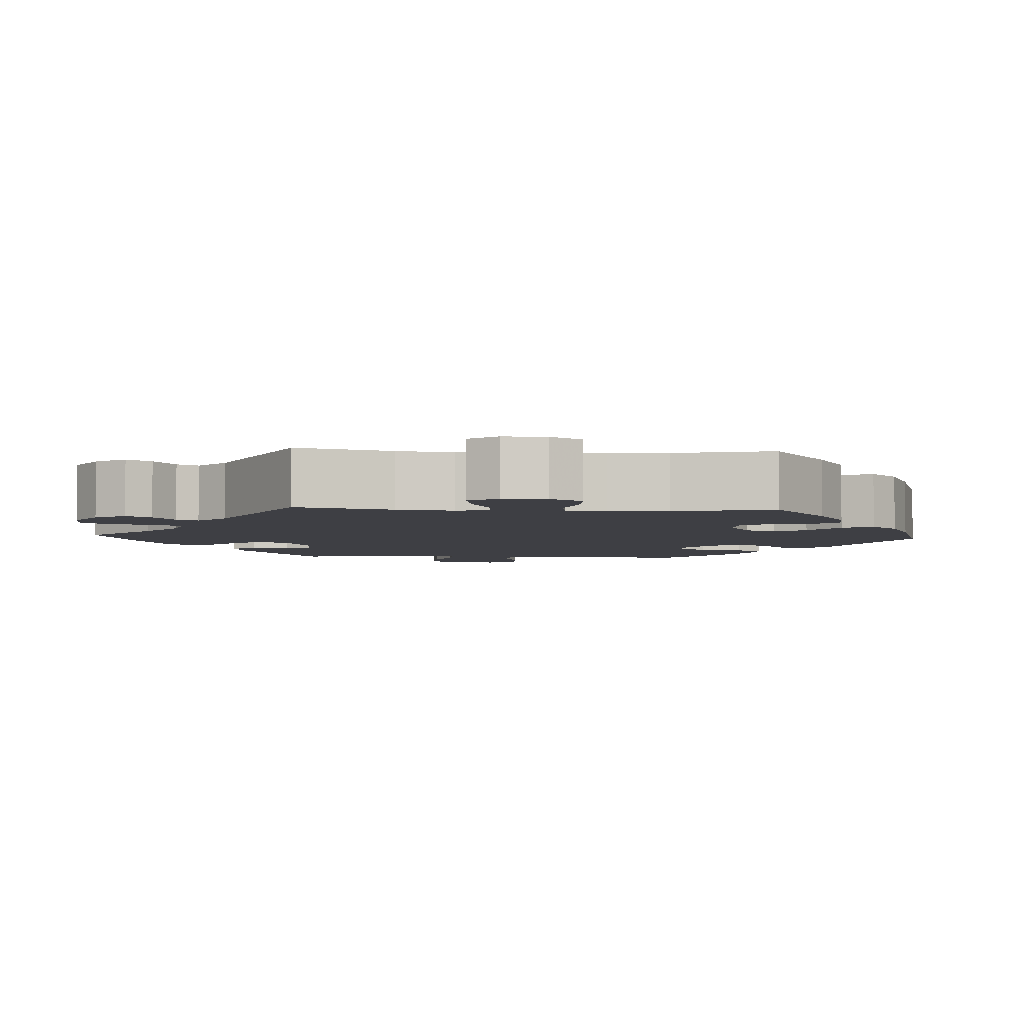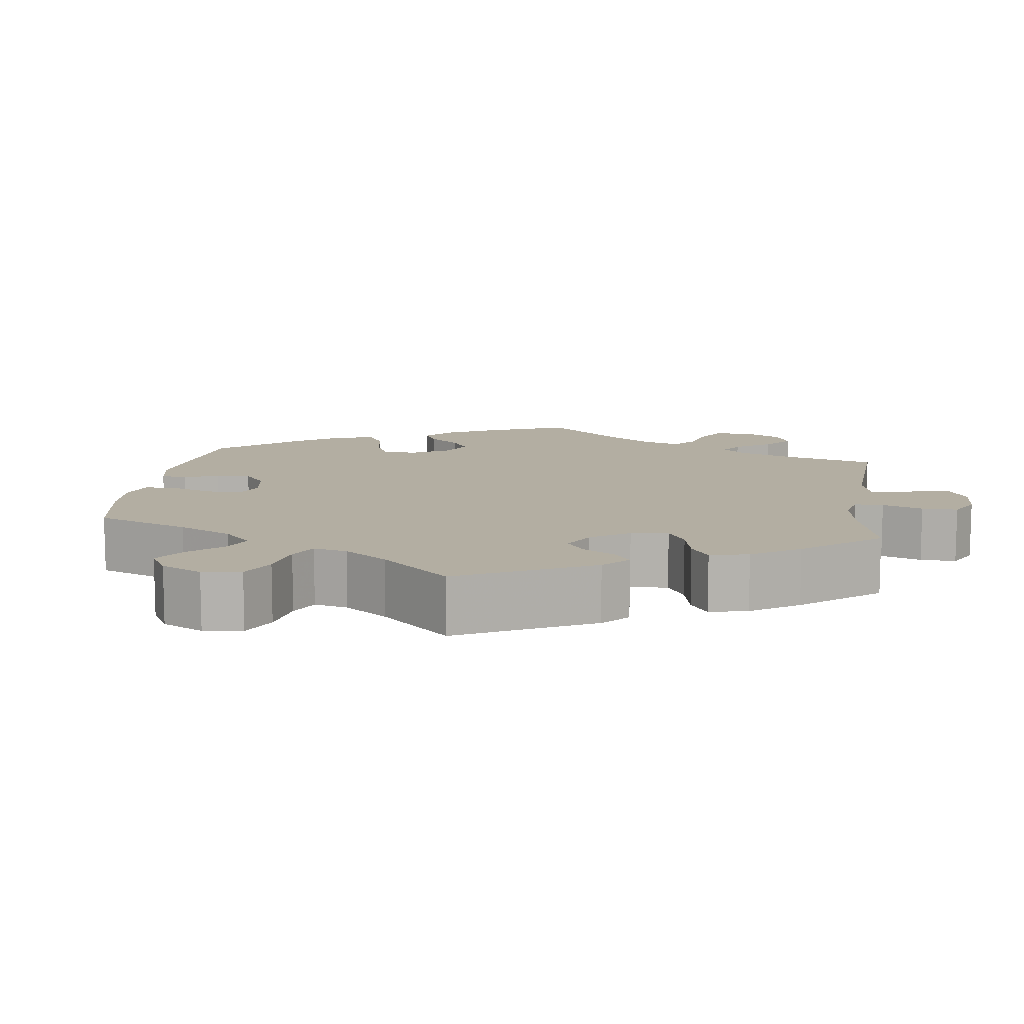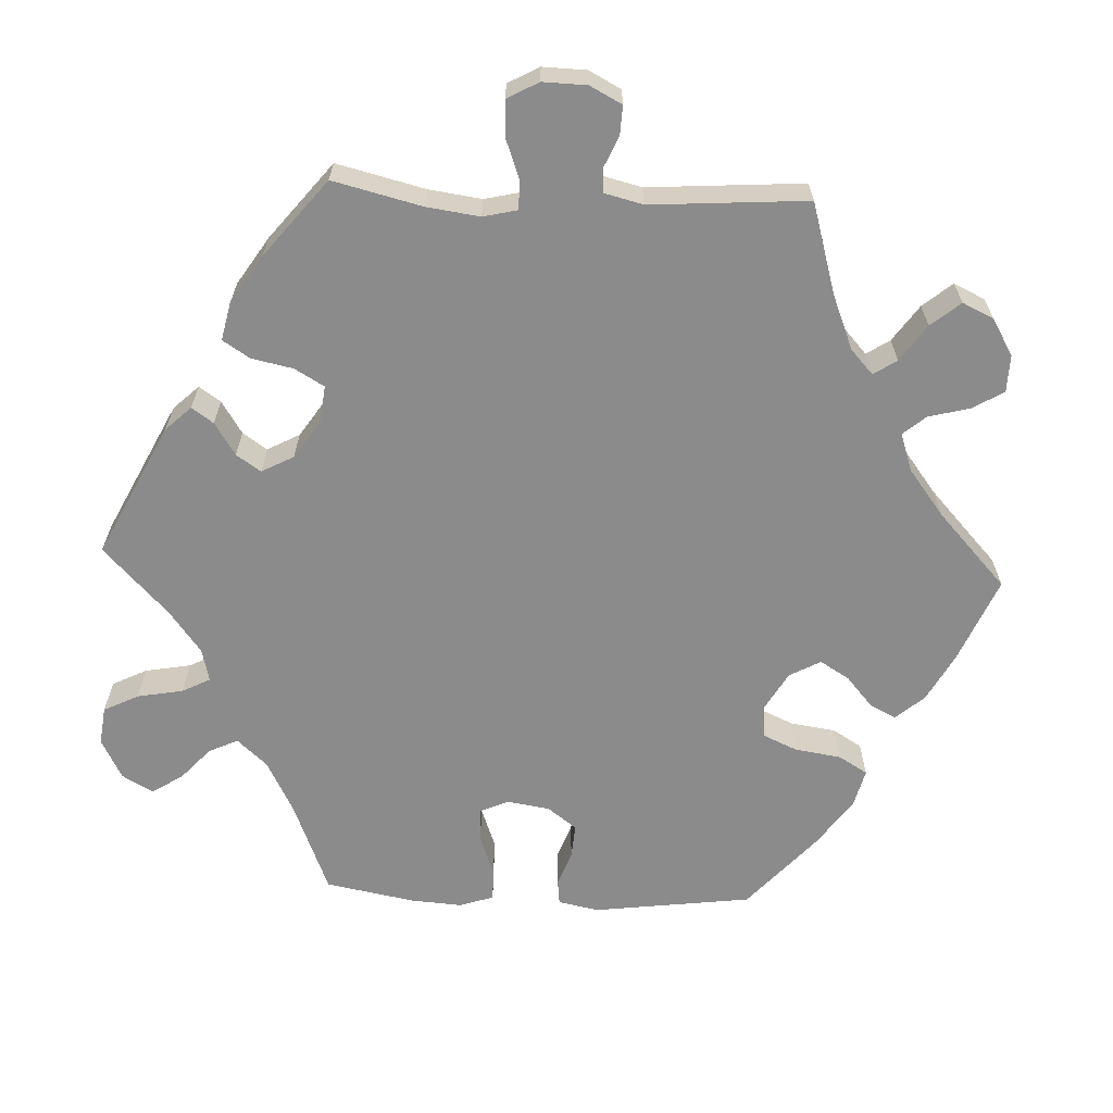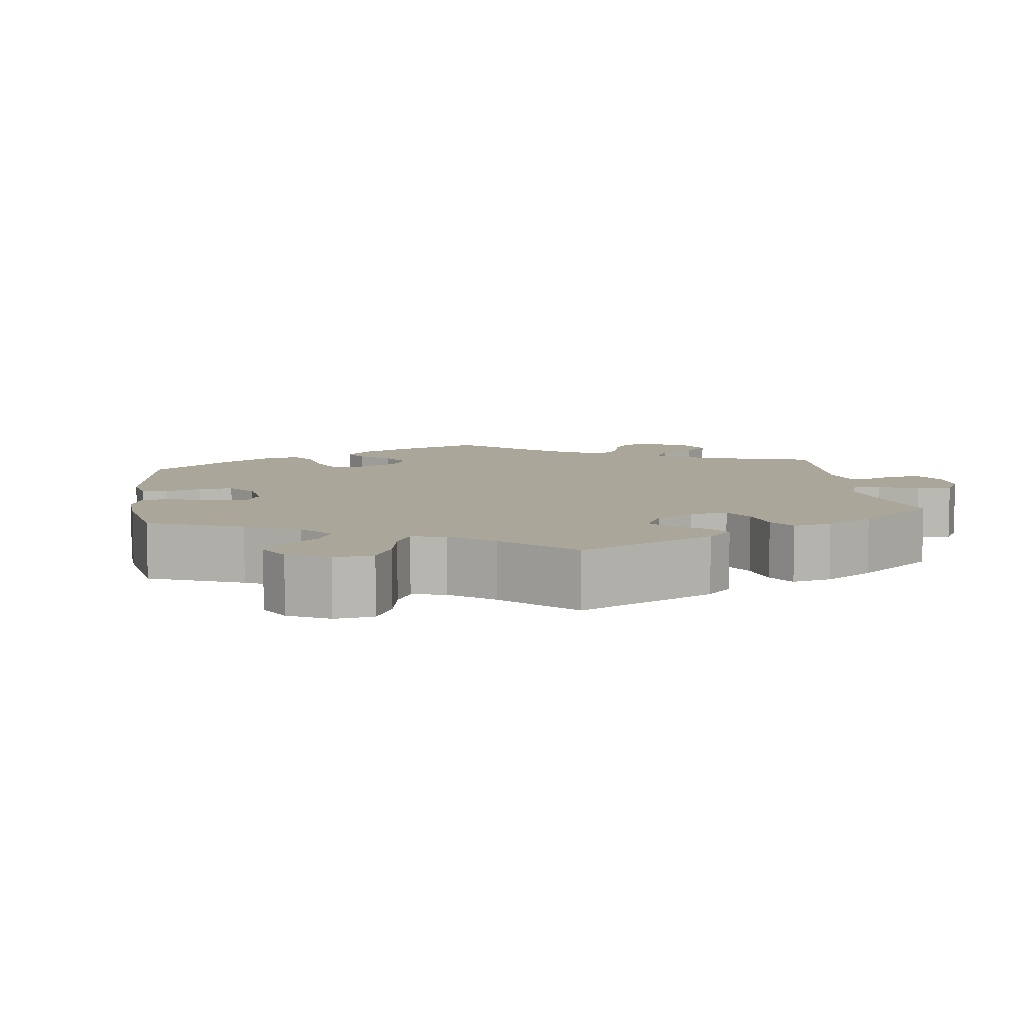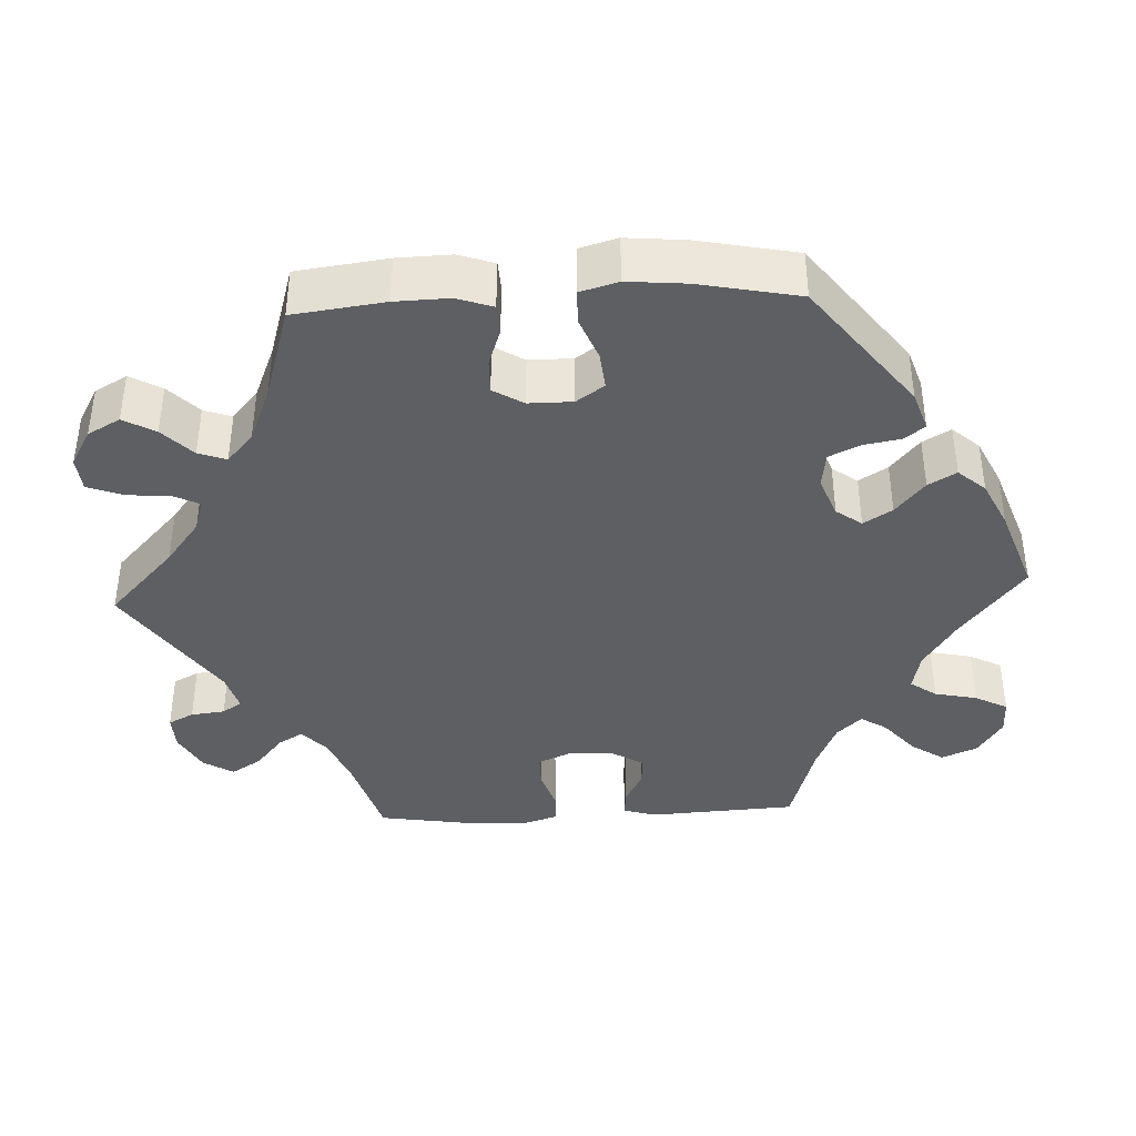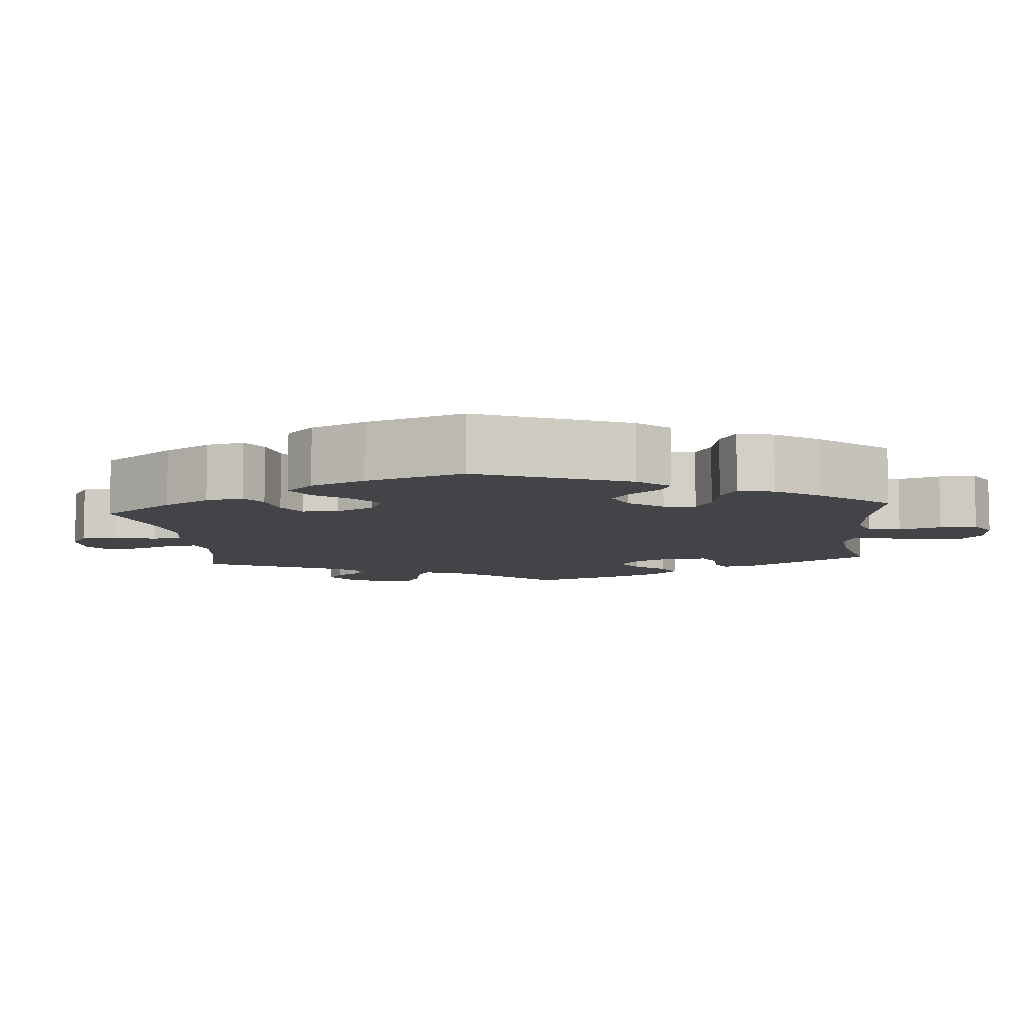
<metadata>
{"format":"obj","ext":"obj","renderer":"f3d","projection":"perspective","resolution":1024,"background":"white","views":[{"elev":-4.5,"azim":-153.8,"up":"+Y"},{"elev":10.8,"azim":67.6,"up":"+Y"},{"elev":-63.9,"azim":147.5,"up":"+Y"},{"elev":7.8,"azim":52.3,"up":"+Y"},{"elev":-39.6,"azim":-87.2,"up":"+Y"},{"elev":-7.9,"azim":-54.5,"up":"+Y"}]}
</metadata>
<code>
v -0.091 0.07 -0.492
v -0.148 0.07 -0.448
v -0.189 0.07 -0.435
v -0.205 0.07 -0.467
v -0.21 0.07 -0.524
v -0.227 0.07 -0.57
v -0.271 0.07 -0.574
v -0.319 0.07 -0.547
v -0.342 0.07 -0.505
v -0.319 0.07 -0.464
v -0.28 0.07 -0.426
v -0.267 0.07 -0.39
v -0.306 0.07 -0.356
v -0.376 0.07 -0.327
v -0.5 0.07 -0.289
v -0.515 0.07 -0.171
v -0.517 0.07 -0.101
v -0.501 0.07 -0.055
v -0.463 0.07 -0.053
v -0.414 0.07 -0.07
v -0.37 0.07 -0.071
v -0.346 0.07 -0.032
v -0.346 0.07 0.025
v -0.371 0.07 0.061
v -0.419 0.07 0.056
v -0.475 0.07 0.034
v -0.519 0.07 0.035
v -0.533 0.07 0.084
v -0.526 0.07 0.16
v -0.5 0.07 0.289
v -0.335 0.07 0.415
v -0.284 0.07 0.432
v -0.264 0.07 0.405
v -0.256 0.07 0.358
v -0.237 0.07 0.318
v -0.19 0.07 0.312
v -0.138 0.07 0.332
v -0.114 0.07 0.365
v -0.137 0.07 0.402
v -0.181 0.07 0.439
v -0.202 0.07 0.475
v -0.171 0.07 0.51
v -0.111 0.07 0.539
v 0 0.07 0.578
v 0.101 0.07 0.498
v 0.166 0.07 0.456
v 0.217 0.07 0.445
v 0.241 0.07 0.479
v 0.253 0.07 0.534
v 0.275 0.07 0.576
v 0.321 0.07 0.576
v 0.37 0.07 0.544
v 0.389 0.07 0.498
v 0.361 0.07 0.456
v 0.315 0.07 0.417
v 0.293 0.07 0.383
v 0.323 0.07 0.351
v 0.386 0.07 0.324
v 0.501 0.07 0.29
v 0.512 0.07 0.099
v 0.499 0.07 0.056
v 0.465 0.07 0.059
v 0.421 0.07 0.082
v 0.383 0.07 0.085
v 0.358 0.07 0.045
v 0.354 0.07 -0.014
v 0.373 0.07 -0.058
v 0.417 0.07 -0.058
v 0.469 0.07 -0.041
v 0.51 0.07 -0.043
v 0.525 0.07 -0.091
v 0.521 0.07 -0.164
v 0.501 0.07 -0.289
v 0.388 0.07 -0.322
v 0.324 0.07 -0.348
v 0.291 0.07 -0.379
v 0.31 0.07 -0.411
v 0.352 0.07 -0.446
v 0.376 0.07 -0.485
v 0.352 0.07 -0.524
v 0.302 0.07 -0.551
v 0.256 0.07 -0.553
v 0.239 0.07 -0.52
v 0.234 0.07 -0.476
v 0.217 0.07 -0.451
v 0.168 0.07 -0.465
v 0 0.07 -0.578
v -0.091 0 -0.492
v -0.148 0 -0.448
v -0.189 0 -0.435
v -0.205 0 -0.467
v -0.21 0 -0.524
v -0.227 0 -0.57
v -0.271 0 -0.574
v -0.319 0 -0.547
v -0.342 0 -0.505
v -0.319 0 -0.464
v -0.28 0 -0.426
v -0.267 0 -0.39
v -0.306 0 -0.356
v -0.376 0 -0.327
v -0.5 0 -0.289
v -0.515 0 -0.171
v -0.517 0 -0.101
v -0.501 0 -0.055
v -0.463 0 -0.053
v -0.414 0 -0.07
v -0.37 0 -0.071
v -0.346 0 -0.032
v -0.346 0 0.025
v -0.371 0 0.061
v -0.419 0 0.056
v -0.475 0 0.034
v -0.519 0 0.035
v -0.533 0 0.084
v -0.526 0 0.16
v -0.5 0 0.289
v -0.335 0 0.415
v -0.284 0 0.432
v -0.264 0 0.405
v -0.256 0 0.358
v -0.237 0 0.318
v -0.19 0 0.312
v -0.138 0 0.332
v -0.114 0 0.365
v -0.137 0 0.402
v -0.181 0 0.439
v -0.202 0 0.475
v -0.171 0 0.51
v -0.111 0 0.539
v 0 0 0.578
v 0.101 0 0.498
v 0.166 0 0.456
v 0.217 0 0.445
v 0.241 0 0.479
v 0.253 0 0.534
v 0.275 0 0.576
v 0.321 0 0.576
v 0.37 0 0.544
v 0.389 0 0.498
v 0.361 0 0.456
v 0.315 0 0.417
v 0.293 0 0.383
v 0.323 0 0.351
v 0.386 0 0.324
v 0.501 0 0.29
v 0.512 0 0.099
v 0.499 0 0.056
v 0.465 0 0.059
v 0.421 0 0.082
v 0.383 0 0.085
v 0.358 0 0.045
v 0.354 0 -0.014
v 0.373 0 -0.058
v 0.417 0 -0.058
v 0.469 0 -0.041
v 0.51 0 -0.043
v 0.525 0 -0.091
v 0.521 0 -0.164
v 0.501 0 -0.289
v 0.388 0 -0.322
v 0.324 0 -0.348
v 0.291 0 -0.379
v 0.31 0 -0.411
v 0.352 0 -0.446
v 0.376 0 -0.485
v 0.352 0 -0.524
v 0.302 0 -0.551
v 0.256 0 -0.553
v 0.239 0 -0.52
v 0.234 0 -0.476
v 0.217 0 -0.451
v 0.168 0 -0.465
v 0 0 -0.578
f 86 87 1
f 85 86 1 2
f 81 82 83 84
f 81 84 85
f 80 81 85
f 77 78 79 80
f 76 77 80 85
f 71 72 73 74
f 71 74 75
f 68 69 70 71
f 67 68 71 75
f 66 67 75 76
f 60 61 62 63
f 58 59 60 63
f 57 58 63 64
f 56 57 64 65
f 52 53 54 55
f 52 55 56
f 51 52 56
f 48 49 50 51
f 47 48 51 56
f 46 47 56 65
f 42 43 44 45
f 39 40 41 42
f 38 39 42 45
f 37 38 45 46
f 31 32 33 34
f 31 34 35
f 30 31 35
f 29 30 35 36
f 25 26 27 28
f 24 25 28 29
f 17 18 19 20
f 17 20 21
f 14 15 16 17
f 13 14 17 21
f 12 13 21 22
f 8 9 10 11
f 8 11 12
f 7 8 12
f 4 5 6 7
f 3 4 7 12
f 37 46 65 66
f 24 29 36 37
f 23 24 37 66
f 23 66 76 85
f 12 22 23 85
f 2 3 12 85
f 88 174 173
f 89 88 173 172
f 171 170 169 168
f 172 171 168
f 172 168 167
f 167 166 165 164
f 172 167 164 163
f 161 160 159 158
f 162 161 158
f 158 157 156 155
f 162 158 155 154
f 163 162 154 153
f 150 149 148 147
f 150 147 146 145
f 151 150 145 144
f 152 151 144 143
f 142 141 140 139
f 143 142 139
f 143 139 138
f 138 137 136 135
f 143 138 135 134
f 152 143 134 133
f 132 131 130 129
f 129 128 127 126
f 132 129 126 125
f 133 132 125 124
f 121 120 119 118
f 122 121 118
f 122 118 117
f 123 122 117 116
f 115 114 113 112
f 116 115 112 111
f 107 106 105 104
f 108 107 104
f 104 103 102 101
f 108 104 101 100
f 109 108 100 99
f 98 97 96 95
f 99 98 95
f 99 95 94
f 94 93 92 91
f 99 94 91 90
f 153 152 133 124
f 124 123 116 111
f 153 124 111 110
f 172 163 153 110
f 172 110 109 99
f 172 99 90 89
f 1 88 89 2
f 2 89 90 3
f 3 90 91 4
f 4 91 92 5
f 5 92 93 6
f 6 93 94 7
f 7 94 95 8
f 8 95 96 9
f 9 96 97 10
f 10 97 98 11
f 11 98 99 12
f 12 99 100 13
f 13 100 101 14
f 14 101 102 15
f 15 102 103 16
f 16 103 104 17
f 17 104 105 18
f 18 105 106 19
f 19 106 107 20
f 20 107 108 21
f 21 108 109 22
f 22 109 110 23
f 23 110 111 24
f 24 111 112 25
f 25 112 113 26
f 26 113 114 27
f 27 114 115 28
f 28 115 116 29
f 29 116 117 30
f 30 117 118 31
f 31 118 119 32
f 32 119 120 33
f 33 120 121 34
f 34 121 122 35
f 35 122 123 36
f 36 123 124 37
f 37 124 125 38
f 38 125 126 39
f 39 126 127 40
f 40 127 128 41
f 41 128 129 42
f 42 129 130 43
f 43 130 131 44
f 44 131 132 45
f 45 132 133 46
f 46 133 134 47
f 47 134 135 48
f 48 135 136 49
f 49 136 137 50
f 50 137 138 51
f 51 138 139 52
f 52 139 140 53
f 53 140 141 54
f 54 141 142 55
f 55 142 143 56
f 56 143 144 57
f 57 144 145 58
f 58 145 146 59
f 59 146 147 60
f 60 147 148 61
f 61 148 149 62
f 62 149 150 63
f 63 150 151 64
f 64 151 152 65
f 65 152 153 66
f 66 153 154 67
f 67 154 155 68
f 68 155 156 69
f 69 156 157 70
f 70 157 158 71
f 71 158 159 72
f 72 159 160 73
f 73 160 161 74
f 74 161 162 75
f 75 162 163 76
f 76 163 164 77
f 77 164 165 78
f 78 165 166 79
f 79 166 167 80
f 80 167 168 81
f 81 168 169 82
f 82 169 170 83
f 83 170 171 84
f 84 171 172 85
f 85 172 173 86
f 86 173 174 87
f 87 174 88 1

</code>
